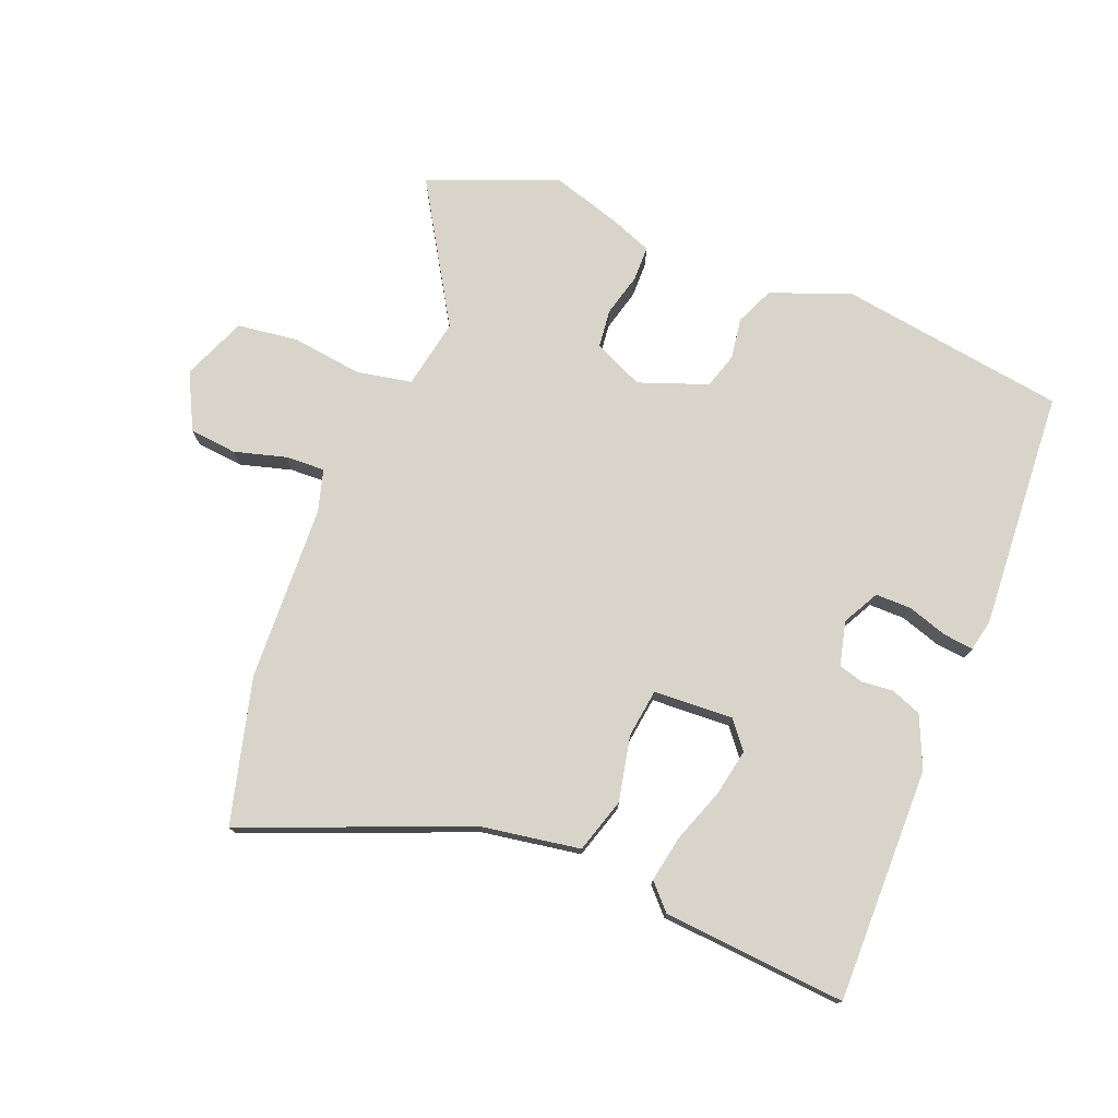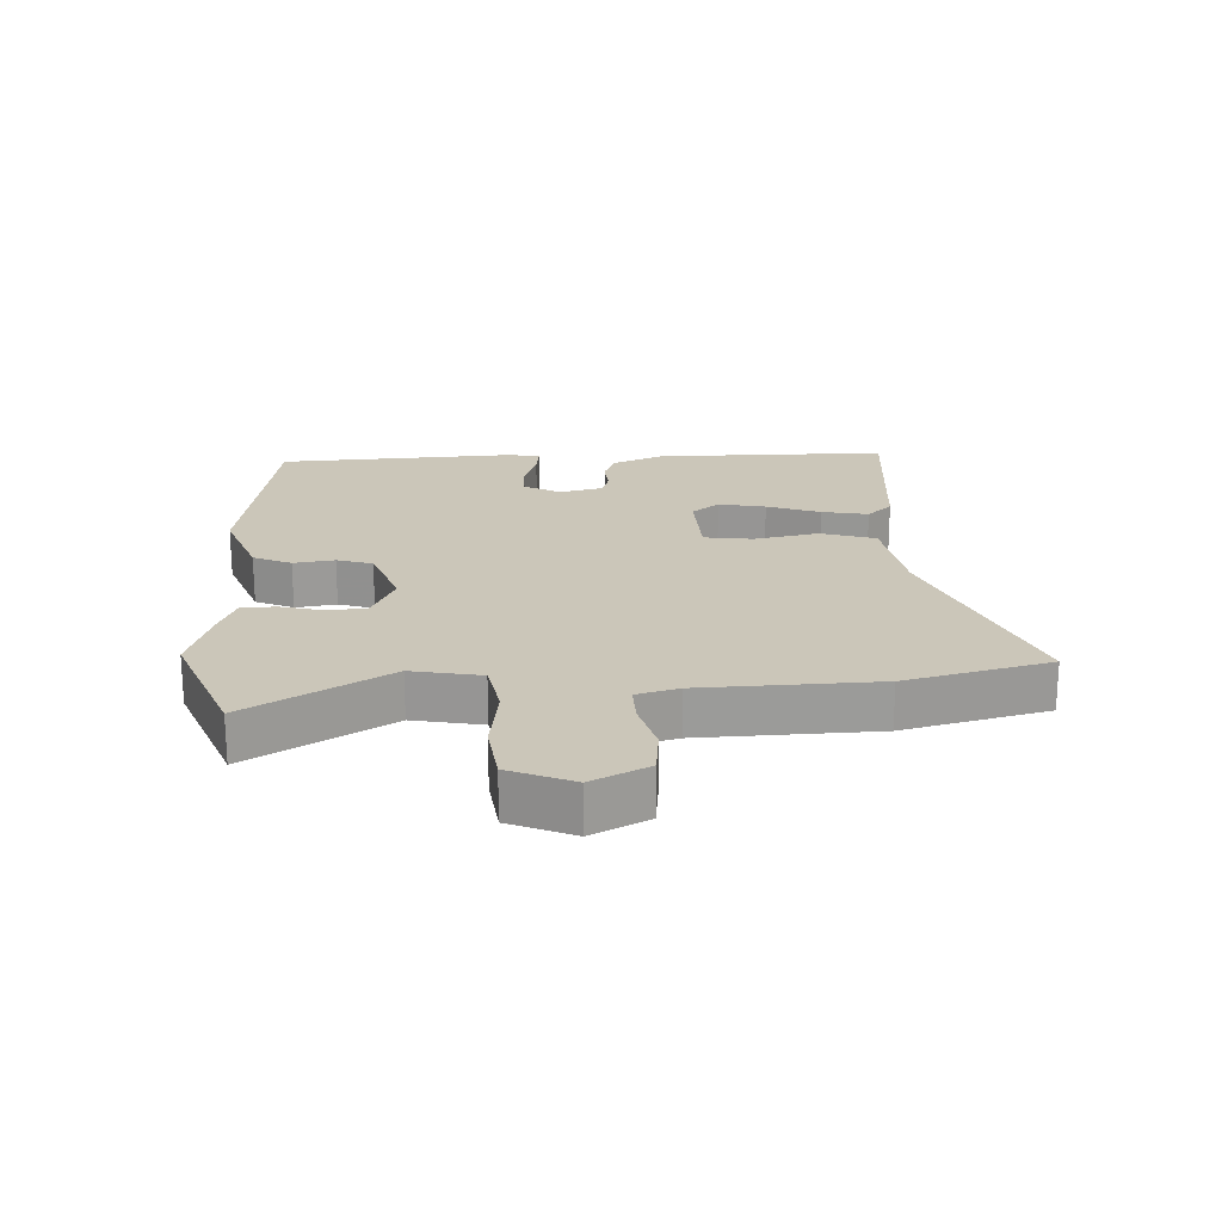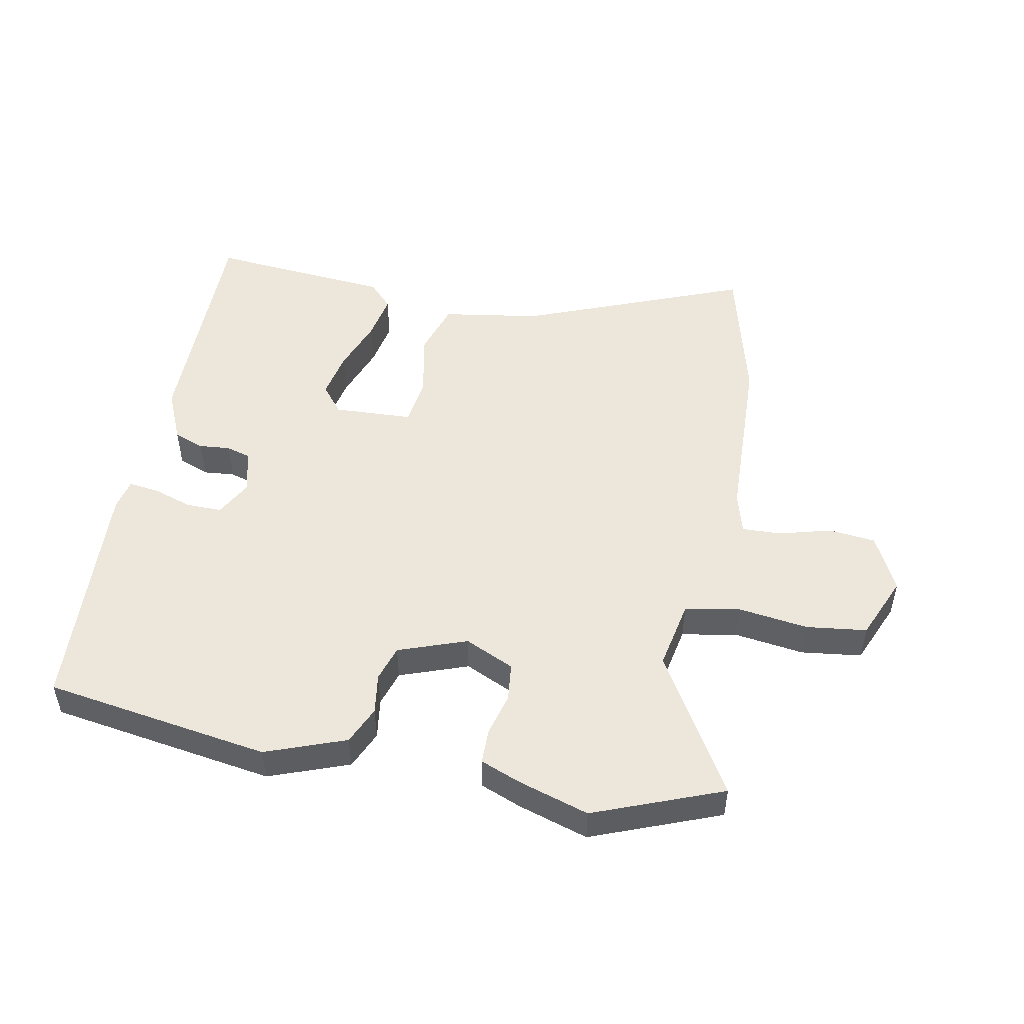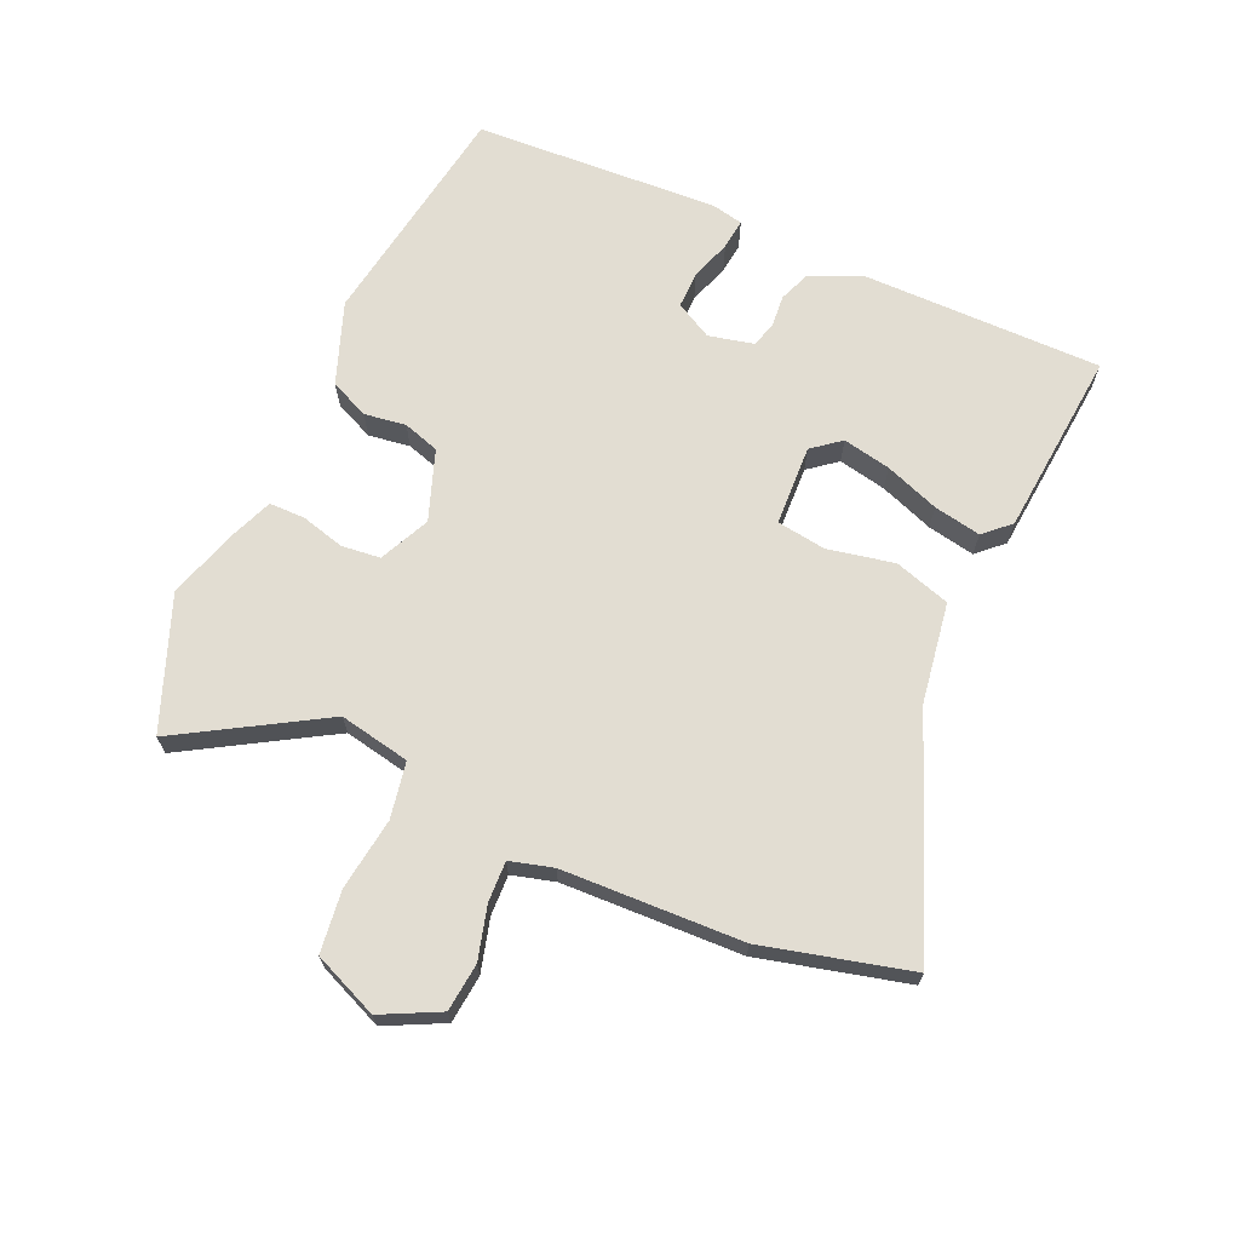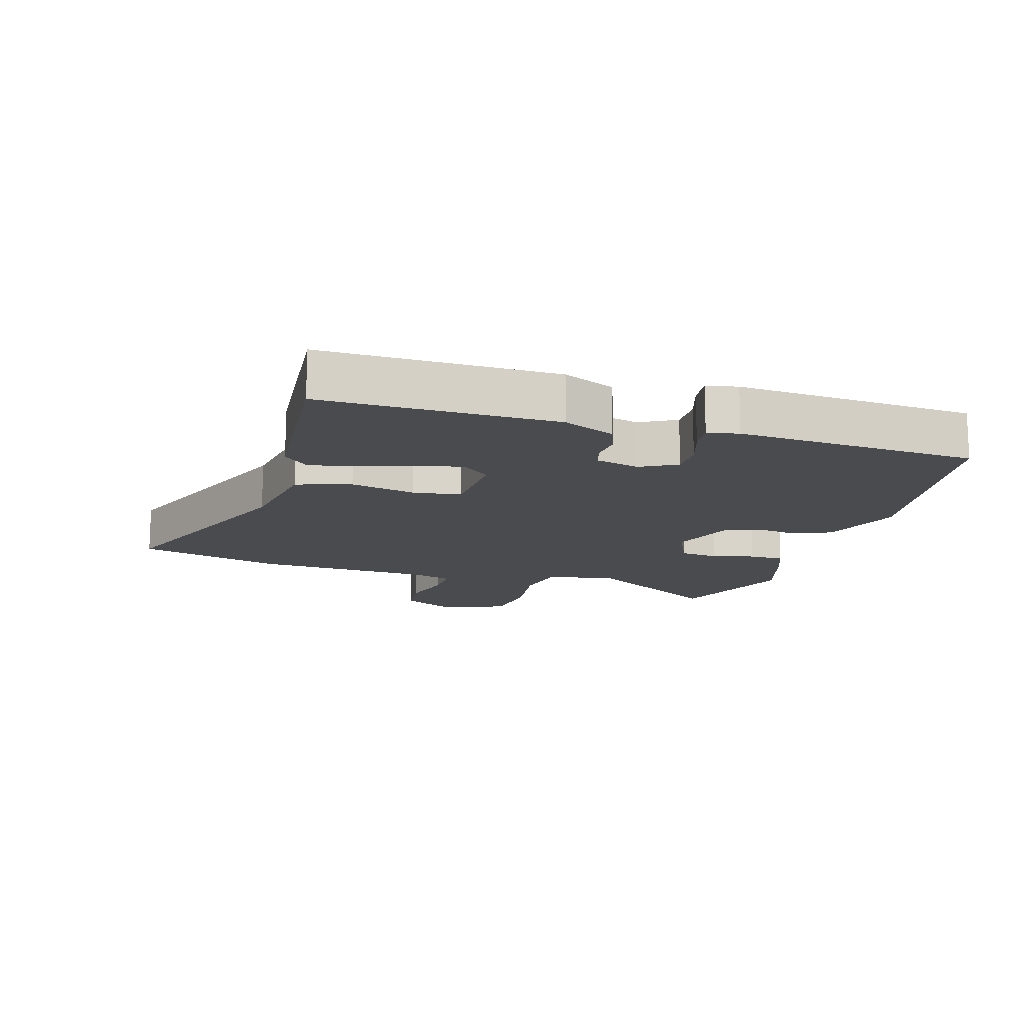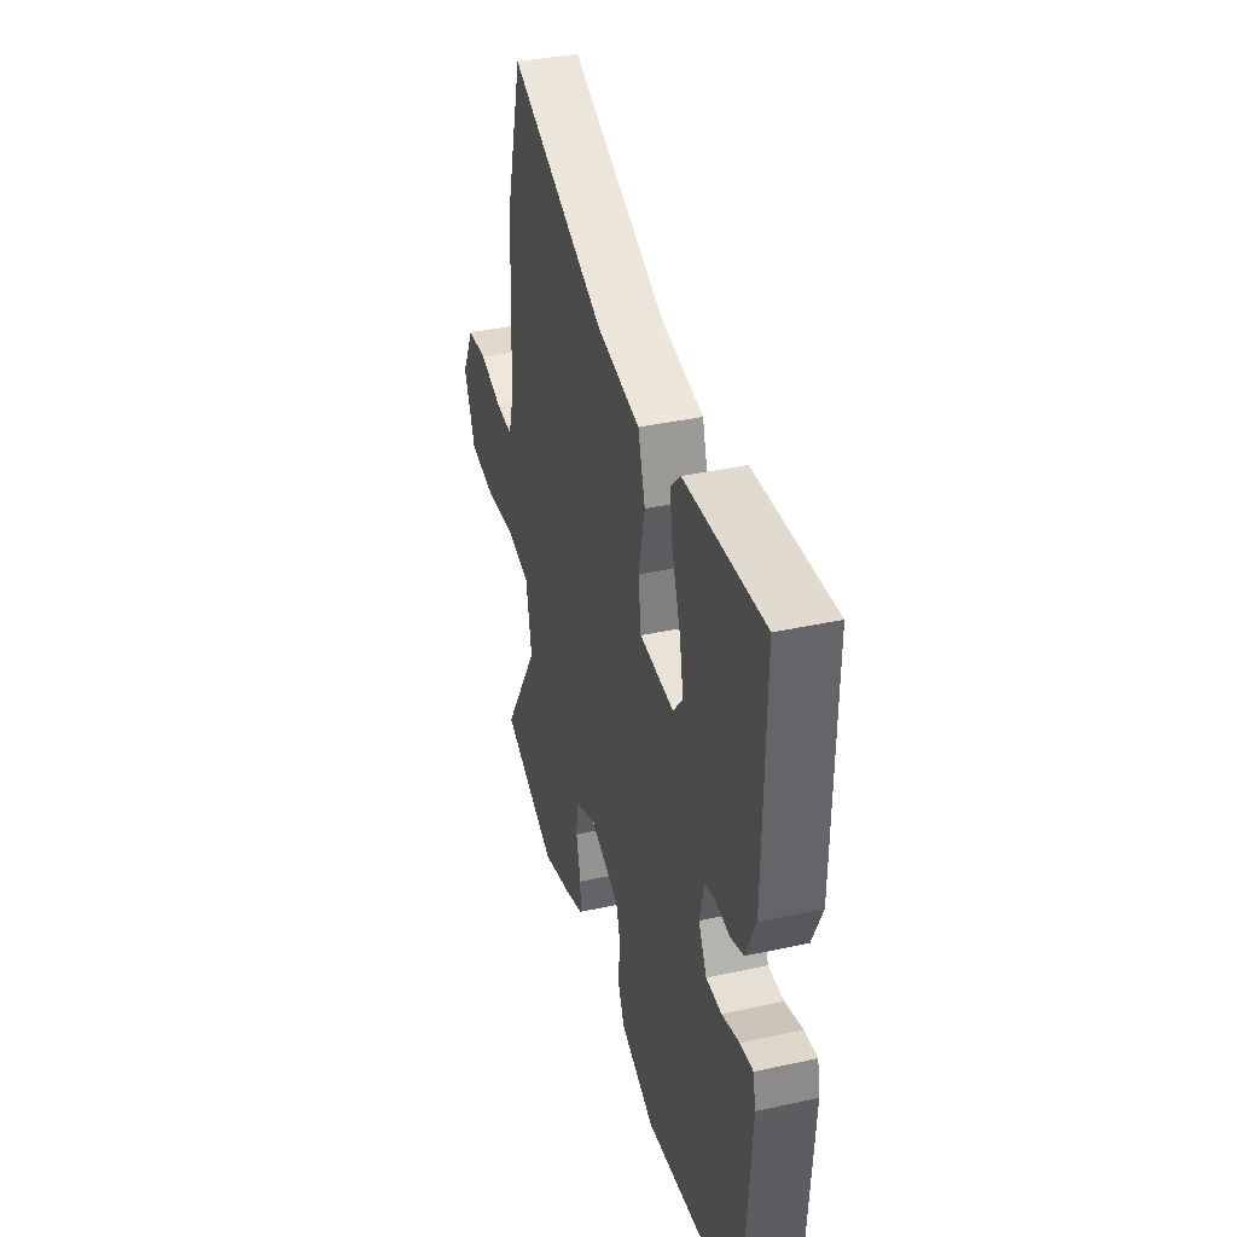
<metadata>
{"format":"obj","ext":"obj","renderer":"f3d","projection":"perspective","resolution":1024,"background":"white","views":[{"elev":75.7,"azim":22.0,"up":"+Y"},{"elev":20.8,"azim":-92.1,"up":"+Y"},{"elev":50.4,"azim":-168.5,"up":"+Y"},{"elev":68.2,"azim":-65.3,"up":"+Y"},{"elev":-14.3,"azim":73.7,"up":"+Y"},{"elev":38.0,"azim":74.5,"up":"+Z"}]}
</metadata>
<code>
v -0.401 0.07 -0.54
v -0.602 0.07 -0.459
v -0.469 0.07 -0.241
v -0.489 0.07 -0.132
v -0.575 0.07 -0.115
v -0.686 0.07 -0.129
v -0.781 0.07 -0.116
v -0.822 0.07 -0.016
v -0.777 0.07 0.072
v -0.703 0.07 0.079
v -0.622 0.07 0.056
v -0.56 0.07 0.053
v -0.541 0.07 0.119
v -0.528 0.07 0.395
v -0.468 0.07 0.621
v -0.118 0.07 0.478
v 0.036 0.07 0.452
v 0.062 0.07 0.366
v 0.04 0.07 0.264
v 0.05 0.07 0.188
v 0.174 0.07 0.181
v 0.209 0.07 0.224
v 0.195 0.07 0.298
v 0.165 0.07 0.382
v 0.152 0.07 0.455
v 0.189 0.07 0.494
v 0.476 0.07 0.516
v 0.471 0.07 0.149
v 0.435 0.07 0.068
v 0.387 0.07 0.05
v 0.338 0.07 0.055
v 0.299 0.07 0.044
v 0.282 0.07 -0.025
v 0.312 0.07 -0.082
v 0.368 0.07 -0.082
v 0.431 0.07 -0.062
v 0.478 0.07 -0.057
v 0.488 0.07 -0.106
v 0.463 0.07 -0.482
v 0.108 0.07 -0.533
v -0.017 0.07 -0.485
v -0.043 0.07 -0.425
v -0.033 0.07 -0.361
v -0.05 0.07 -0.305
v -0.157 0.07 -0.265
v -0.235 0.07 -0.3
v -0.242 0.07 -0.36
v -0.225 0.07 -0.427
v -0.226 0.07 -0.482
v -0.291 0.07 -0.507
v -0.401 0 -0.54
v -0.602 0 -0.459
v -0.469 0 -0.241
v -0.489 0 -0.132
v -0.575 0 -0.115
v -0.686 0 -0.129
v -0.781 0 -0.116
v -0.822 0 -0.016
v -0.777 0 0.072
v -0.703 0 0.079
v -0.622 0 0.056
v -0.56 0 0.053
v -0.541 0 0.119
v -0.528 0 0.395
v -0.468 0 0.621
v -0.118 0 0.478
v 0.036 0 0.452
v 0.062 0 0.366
v 0.04 0 0.264
v 0.05 0 0.188
v 0.174 0 0.181
v 0.209 0 0.224
v 0.195 0 0.298
v 0.165 0 0.382
v 0.152 0 0.455
v 0.189 0 0.494
v 0.476 0 0.516
v 0.471 0 0.149
v 0.435 0 0.068
v 0.387 0 0.05
v 0.338 0 0.055
v 0.299 0 0.044
v 0.282 0 -0.025
v 0.312 0 -0.082
v 0.368 0 -0.082
v 0.431 0 -0.062
v 0.478 0 -0.057
v 0.488 0 -0.106
v 0.463 0 -0.482
v 0.108 0 -0.533
v -0.017 0 -0.485
v -0.043 0 -0.425
v -0.033 0 -0.361
v -0.05 0 -0.305
v -0.157 0 -0.265
v -0.235 0 -0.3
v -0.242 0 -0.36
v -0.225 0 -0.427
v -0.226 0 -0.482
v -0.291 0 -0.507
f 1 2 3
f 50 1 3
f 49 50 3
f 48 49 3
f 47 48 3
f 46 47 3 4
f 45 46 4
f 44 45 4
f 41 42 43
f 40 41 43
f 39 40 43
f 38 39 43
f 37 38 43
f 36 37 43
f 35 36 43
f 34 35 43 44
f 33 34 44 4
f 29 30 31
f 28 29 31
f 27 28 31
f 26 27 31
f 25 26 31
f 24 25 31
f 23 24 31
f 22 23 31 32
f 21 22 32 33
f 16 17 18 19
f 16 19 20
f 15 16 20
f 14 15 20
f 13 14 20
f 33 4 5
f 21 33 5
f 20 21 5
f 13 20 5
f 12 13 5
f 8 9 10 11
f 8 11 12
f 7 8 12
f 6 7 12
f 5 6 12
f 53 52 51
f 53 51 100
f 53 100 99
f 53 99 98
f 53 98 97
f 54 53 97 96
f 54 96 95
f 54 95 94
f 93 92 91
f 93 91 90
f 93 90 89
f 93 89 88
f 93 88 87
f 93 87 86
f 93 86 85
f 94 93 85 84
f 54 94 84 83
f 81 80 79
f 81 79 78
f 81 78 77
f 81 77 76
f 81 76 75
f 81 75 74
f 81 74 73
f 82 81 73 72
f 83 82 72 71
f 69 68 67 66
f 70 69 66
f 70 66 65
f 70 65 64
f 70 64 63
f 55 54 83
f 55 83 71
f 55 71 70
f 55 70 63
f 55 63 62
f 61 60 59 58
f 62 61 58
f 62 58 57
f 62 57 56
f 62 56 55
f 1 51 52 2
f 2 52 53 3
f 3 53 54 4
f 4 54 55 5
f 5 55 56 6
f 6 56 57 7
f 7 57 58 8
f 8 58 59 9
f 9 59 60 10
f 10 60 61 11
f 11 61 62 12
f 12 62 63 13
f 13 63 64 14
f 14 64 65 15
f 15 65 66 16
f 16 66 67 17
f 17 67 68 18
f 18 68 69 19
f 19 69 70 20
f 20 70 71 21
f 21 71 72 22
f 22 72 73 23
f 23 73 74 24
f 24 74 75 25
f 25 75 76 26
f 26 76 77 27
f 27 77 78 28
f 28 78 79 29
f 29 79 80 30
f 30 80 81 31
f 31 81 82 32
f 32 82 83 33
f 33 83 84 34
f 34 84 85 35
f 35 85 86 36
f 36 86 87 37
f 37 87 88 38
f 38 88 89 39
f 39 89 90 40
f 40 90 91 41
f 41 91 92 42
f 42 92 93 43
f 43 93 94 44
f 44 94 95 45
f 45 95 96 46
f 46 96 97 47
f 47 97 98 48
f 48 98 99 49
f 49 99 100 50
f 50 100 51 1

</code>
